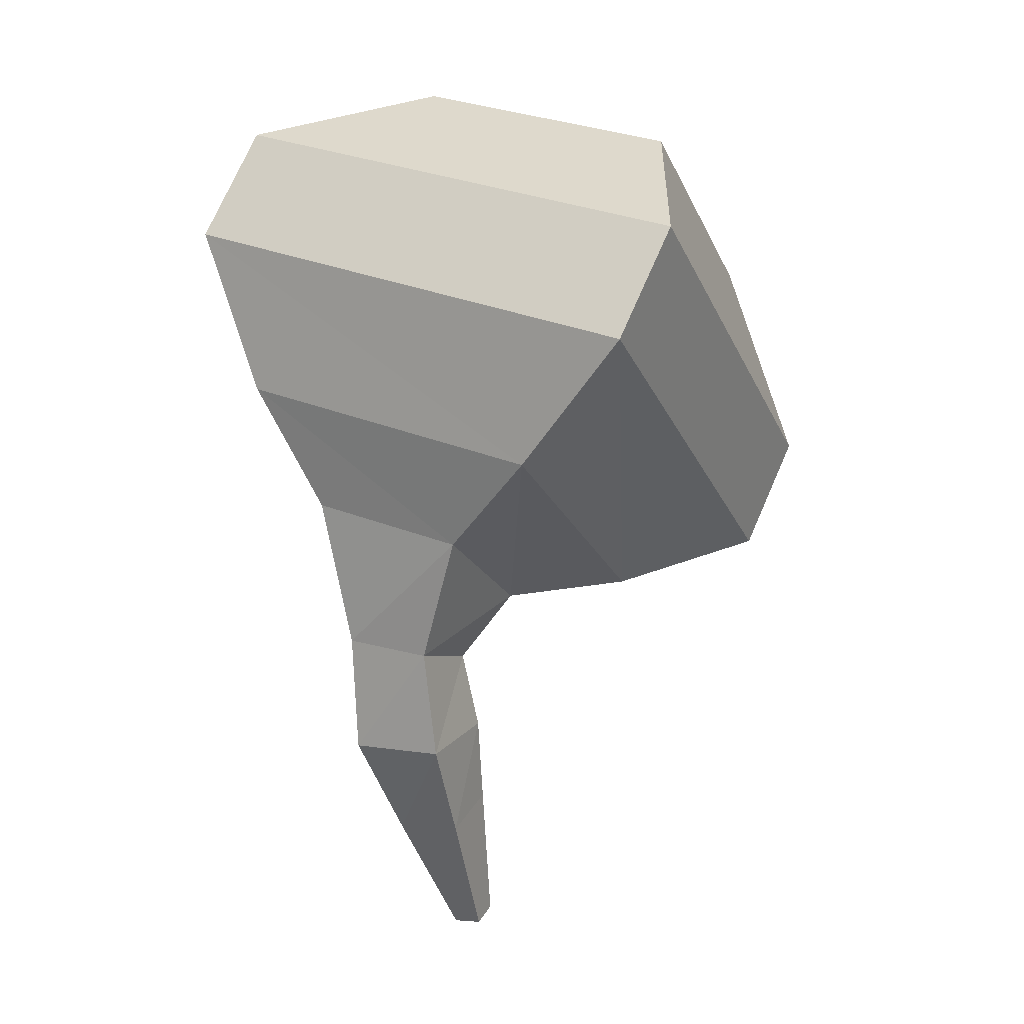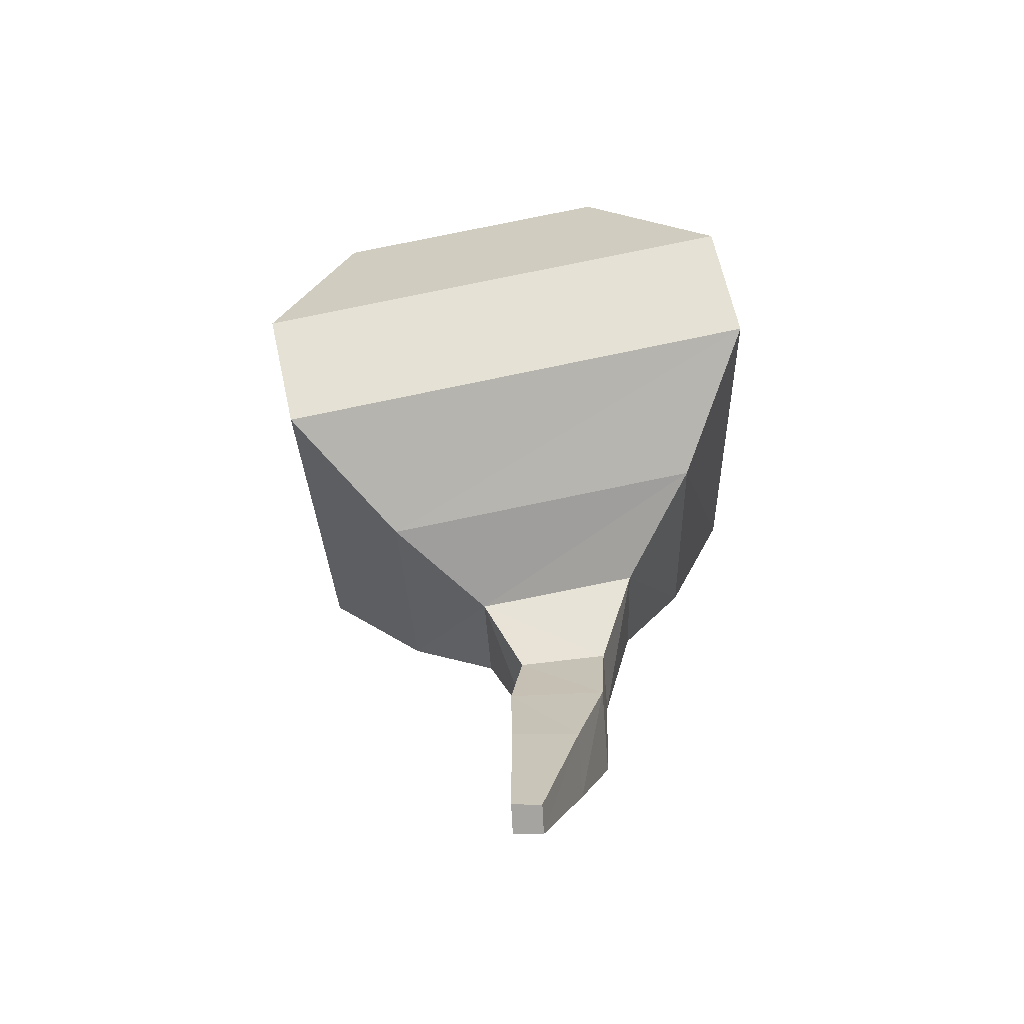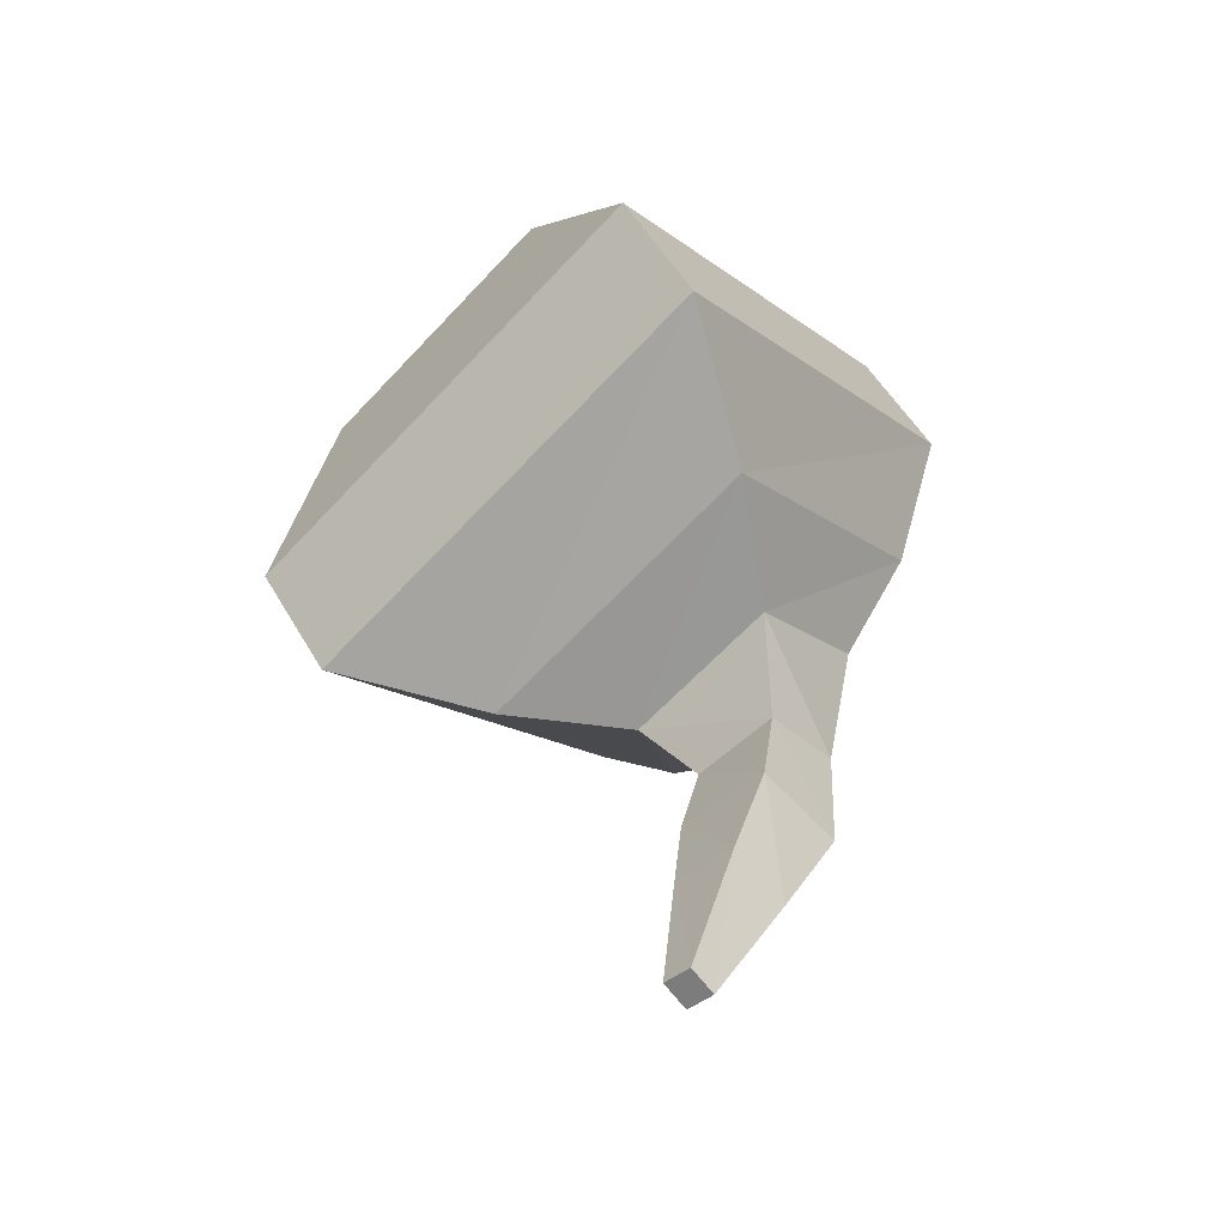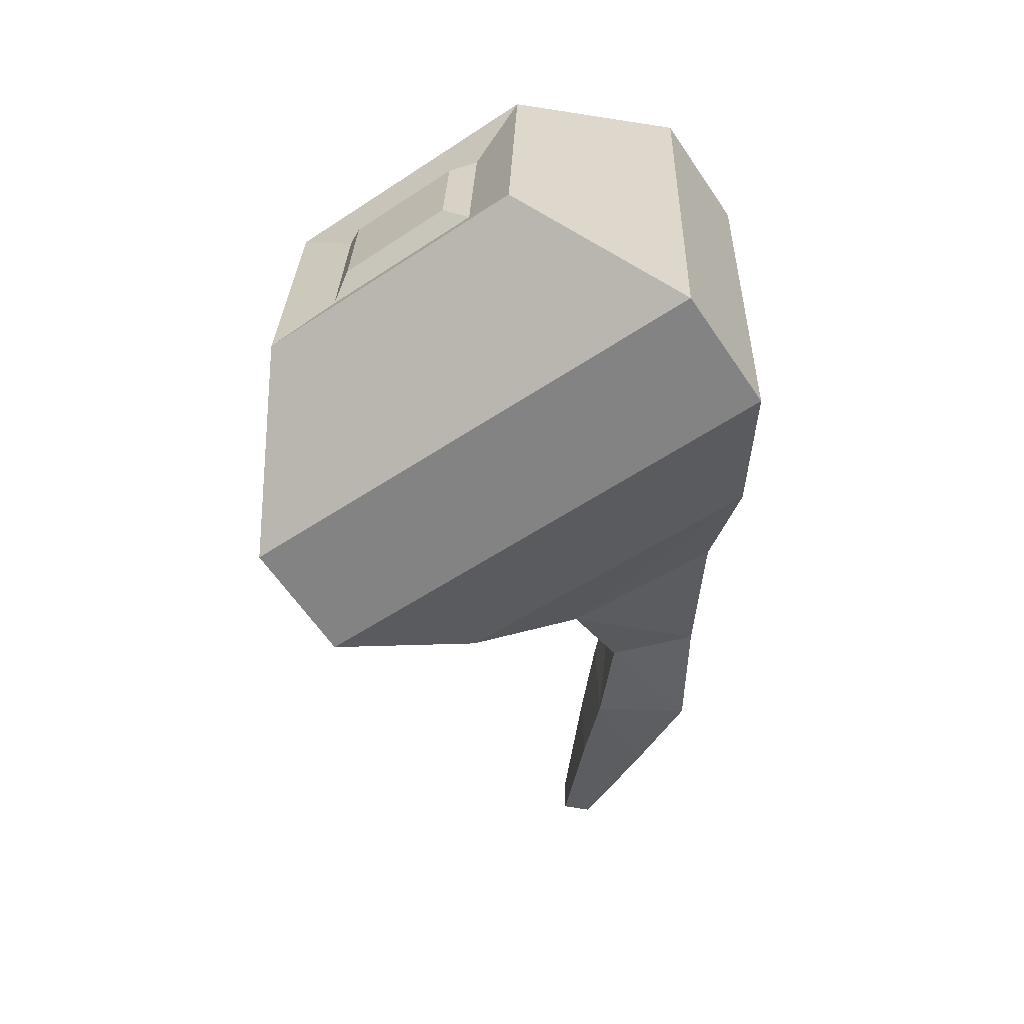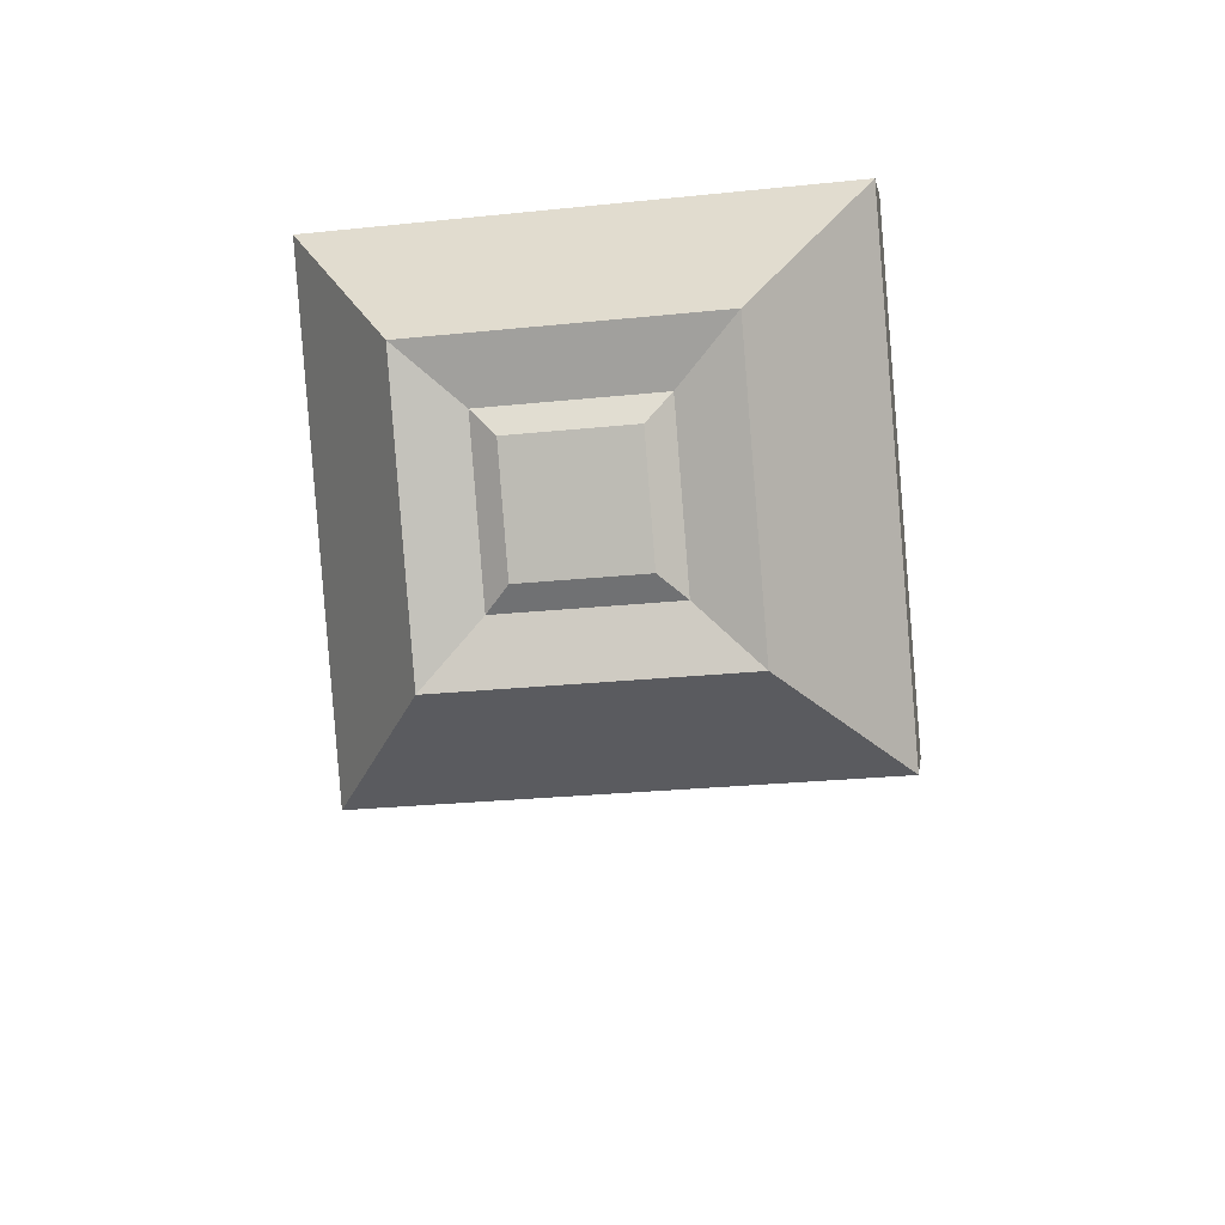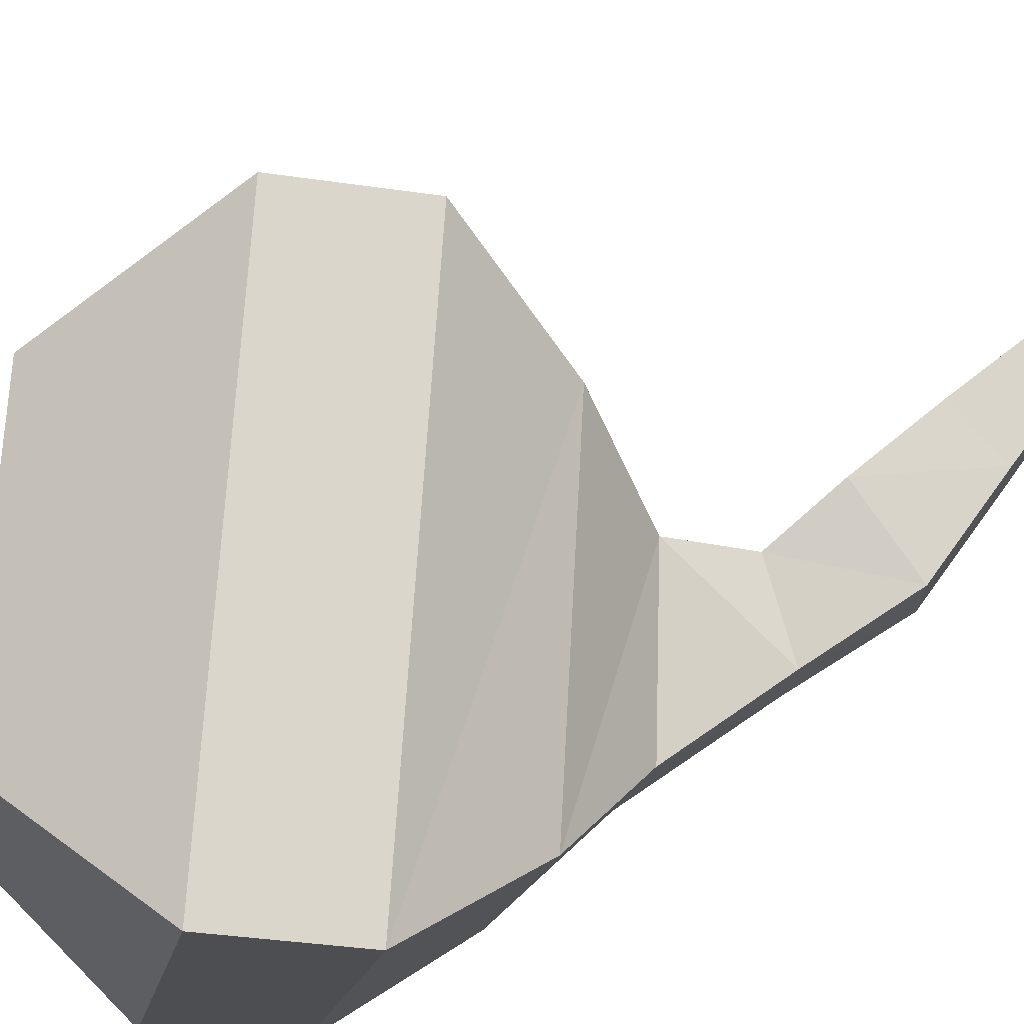
<metadata>
{"format":"obj","ext":"obj","renderer":"f3d","projection":"perspective","resolution":1024,"background":"white","views":[{"elev":11.9,"azim":117.5,"up":"+Z"},{"elev":-60.6,"azim":-84.9,"up":"+Z"},{"elev":-55.7,"azim":-47.4,"up":"+Z"},{"elev":37.8,"azim":-1.4,"up":"+Z"},{"elev":58.7,"azim":-92.4,"up":"+Z"},{"elev":75.8,"azim":59.9,"up":"+Y"}]}
</metadata>
<code>
o Eye_Cube.004
v 0.138 0.2272 -0.02314
v 0.1555 0.553 -0.07451
v -0.1631 0.3907 0.2211
v -0.1565 0.5083 0.202
v -0.1374 0.2131 -0.2036
v -0.1198 0.5388 -0.255
v -0.2619 0.3854 0.1544
v -0.2553 0.503 0.1353
v -0.08241 0.5948 0.2356
v -0.09827 0.3117 0.2815
v -0.336 0.299 0.1209
v -0.3201 0.582 0.07497
v -0.1272 0.5308 0.2
v -0.1365 0.3657 0.2268
v -0.2751 0.3583 0.1331
v -0.2659 0.5234 0.1063
v 0.1372 0.1653 0.1384
v 0.165 0.6621 0.0578
v -0.28 0.143 -0.1435
v -0.2522 0.6397 -0.2241
v 0.1166 0.2919 -0.1471
v 0.1248 0.4572 -0.1716
v -0.01675 0.4505 -0.2586
v -0.02501 0.2853 -0.234
v 0.00384 0.3906 -0.6454
v 0.003932 0.4206 -0.6415
v -0.02532 0.4197 -0.6336
v -0.02541 0.3896 -0.6375
v 0.0947 0.6826 0.1603
v -0.3503 0.1635 -0.04101
v 0.06687 0.1859 0.2409
v -0.3225 0.6603 -0.1216
v -0.006508 0.3518 -0.5
v 0.06015 0.3538 -0.5184
v 0.06053 0.4225 -0.51
v -0.00613 0.4206 -0.4915
v 0.1052 0.326 -0.4149
v 0.105 0.4236 -0.4099
v 0.008079 0.4227 -0.4029
v 0.008264 0.3251 -0.4079
v 0.1091 0.3222 -0.2954
v 0.1098 0.4125 -0.3006
v 0.02281 0.4117 -0.3227
v 0.02209 0.3214 -0.3175
f 31 9 10
f 3 8 7
f 19 6 5
f 5 23 24
f 17 5 1
f 18 6 20
f 14 9 13
f 14 11 10
f 13 12 16
f 15 12 11
f 4 14 13
f 7 14 3
f 8 13 16
f 8 15 7
f 32 18 20
f 31 19 17
f 32 19 30
f 2 17 1
f 33 25 34
f 1 22 2
f 1 24 21
f 2 23 6
f 27 25 28
f 35 25 26
f 36 26 27
f 36 28 33
f 12 30 11
f 11 31 10
f 9 32 12
f 17 29 31
f 39 33 40
f 39 35 36
f 38 34 35
f 40 34 37
f 44 37 41
f 42 37 38
f 43 38 39
f 43 40 44
f 23 44 24
f 23 42 43
f 22 41 42
f 24 41 21
f 31 29 9
f 3 4 8
f 19 20 6
f 5 6 23
f 17 19 5
f 18 2 6
f 14 10 9
f 14 15 11
f 13 9 12
f 15 16 12
f 4 3 14
f 7 15 14
f 8 4 13
f 8 16 15
f 32 29 18
f 31 30 19
f 32 20 19
f 2 18 17
f 33 28 25
f 1 21 22
f 1 5 24
f 2 22 23
f 27 26 25
f 35 34 25
f 36 35 26
f 36 27 28
f 12 32 30
f 11 30 31
f 9 29 32
f 17 18 29
f 39 36 33
f 39 38 35
f 38 37 34
f 40 33 34
f 44 40 37
f 42 41 37
f 43 42 38
f 43 39 40
f 23 43 44
f 23 22 42
f 22 21 41
f 24 44 41

</code>
